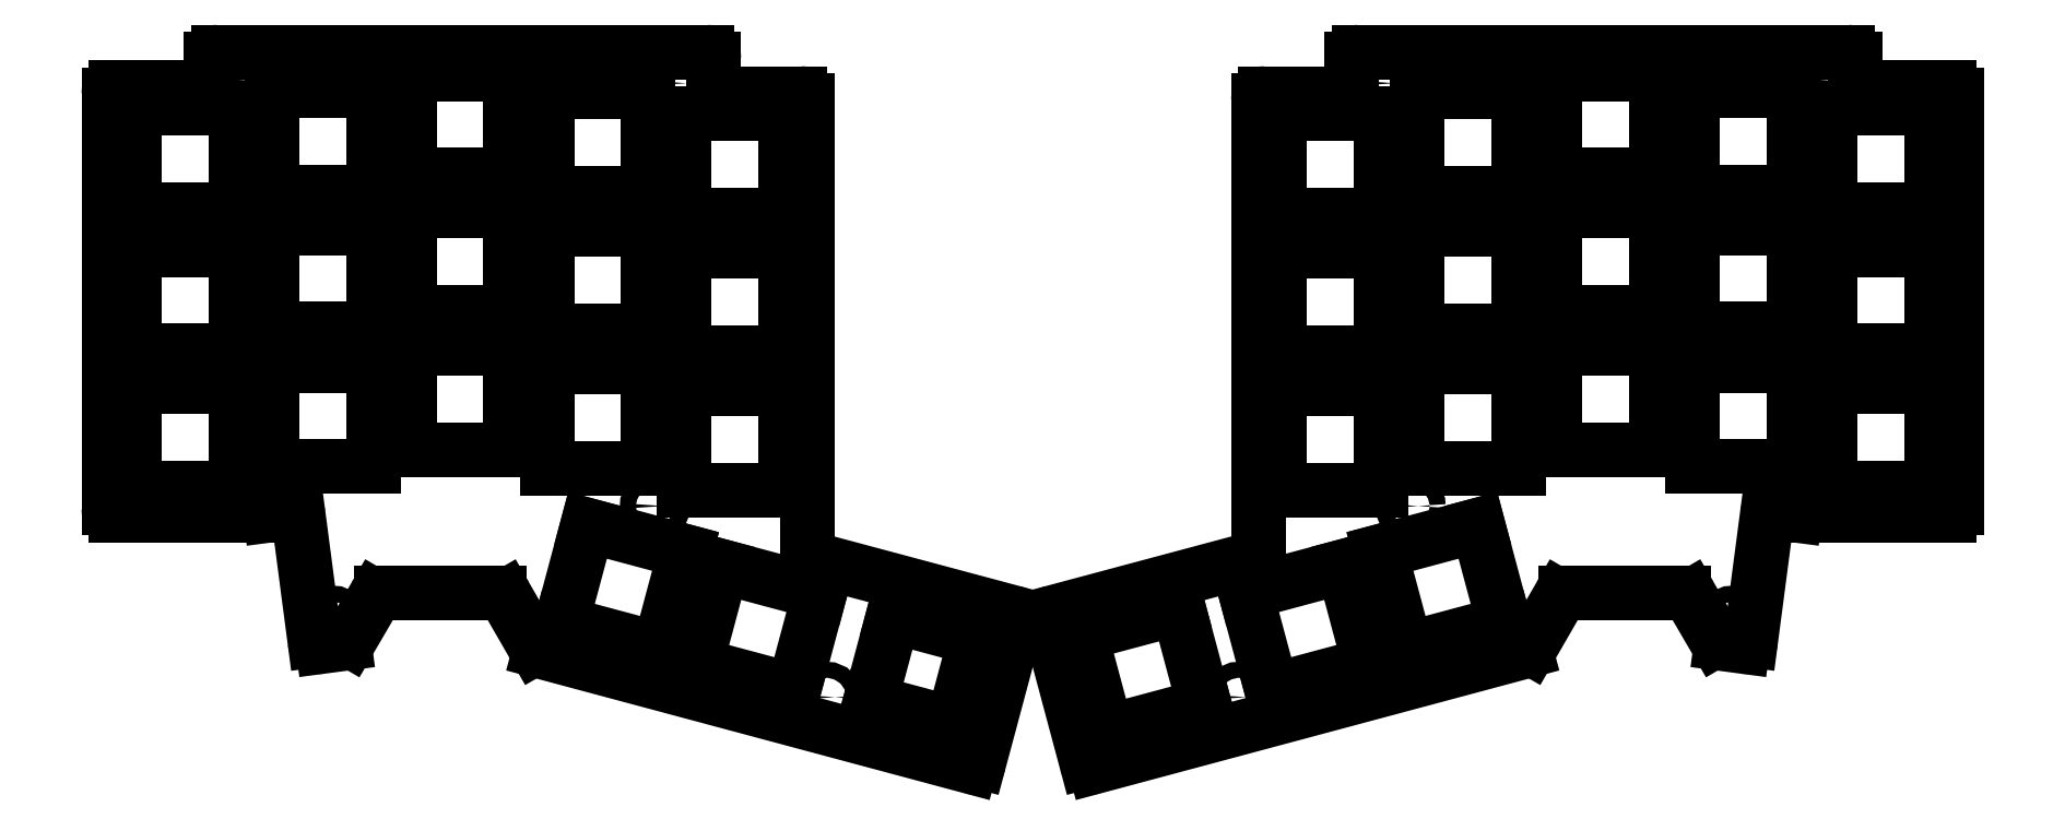
<metadata>
{"format":"dxf","ext":"dxf","renderer":"ezdxf+matplotlib","layout":"modelspace","background":"white","min_lineweight":24,"dpi":150}
</metadata>
<code>
0
SECTION
2
ENTITIES
0
LINE
8
BLACK
10
245.4
20
-136.9
11
247.7
21
-119.7
0
LINE
8
BLACK
10
189.3
20
-61.3
11
178.4
21
-61.3
0
LINE
8
BLACK
10
153.6
20
-153.6
11
148.4
21
-134.2
0
ARC
8
BLACK
10
258.8
20
-56.59
40
1
50
0.0003438
51
90
0
LINE
8
BLACK
10
177.4
20
-124.7
11
177.4
21
-62.3
0
LINE
8
BLACK
10
259.8
20
-56.59
11
259.8
21
-59.51
0
LINE
8
BLACK
10
260.8
20
-60.51
11
272.9
21
-60.51
0
ARC
8
BLACK
10
260.8
20
-59.51
40
1
50
-180
51
-90
0
ARC
8
BLACK
10
191.3
20
-56.59
40
1
50
90
51
180
0
ARC
8
BLACK
10
241.5
20
-136.3
40
1
50
-149.7
51
-97.51
0
LINE
8
BLACK
10
214.4
20
-138.4
11
154.9
21
-154.3
0
LINE
8
BLACK
10
244.3
20
-137.7
11
241.3
21
-137.3
0
LINE
8
BLACK
10
258.8
20
-55.59
11
191.3
21
-55.59
0
ARC
8
BLACK
10
149.4
20
-134
40
1
50
-255
51
-165
0
ARC
8
BLACK
10
236.2
20
-131.3
40
1
50
30.13
51
90
0
ARC
8
BLACK
10
219.9
20
-131.3
40
1
50
90
51
149.7
0
LINE
8
BLACK
10
236.2
20
-130.3
11
219.9
21
-130.3
0
LINE
8
BLACK
10
215
20
-137.9
11
219.1
21
-130.8
0
ARC
8
BLACK
10
154.6
20
-153.4
40
1
50
-165
51
-75
0
LINE
8
BLACK
10
190.3
20
-60.3
11
190.3
21
-56.59
0
ARC
8
BLACK
10
244.4
20
-136.7
40
1
50
-97.51
51
-7.479
0
LINE
8
BLACK
10
240.6
20
-136.8
11
237.1
21
-130.8
0
ARC
8
BLACK
10
214.1
20
-137.4
40
0.9997
50
-75
51
-29.99
0
ARC
8
BLACK
10
189.3
20
-60.3
40
1
50
-90
51
0.00573
0
ARC
8
BLACK
10
178.4
20
-62.3
40
1
50
90
51
180
0
ARC
8
BLACK
10
272.9
20
-61.51
40
1
50
-0
51
90
0
LINE
8
BLACK
10
273.9
20
-118.6
11
273.9
21
-61.51
0
LINE
8
BLACK
10
176.7
20
-125.6
11
149.2
21
-133
0
LINE
8
BLACK
10
251.6
20
-119.6
11
248.4
21
-119.2
0
ARC
8
BLACK
10
176.4
20
-124.7
40
1
50
-75.01
51
0.0009167
0
LINE
8
BLACK
10
251.7
20
-119.6
11
272.9
21
-119.6
0
ARC
8
BLACK
10
272.9
20
-118.6
40
1
50
-90
51
0.0003438
0
ARC
8
BLACK
10
248.3
20
-119.8
40
0.6001
50
82.51
51
172.5
0
ARC
8
BLACK
10
251.7
20
-118.6
40
1
50
-97.49
51
-90
0
LINE
8
BLACK
10
72.57
20
-130.3
11
56.27
21
-130.3
0
ARC
8
BLACK
10
72.57
20
-131.3
40
1
50
30.25
51
90
0
ARC
8
BLACK
10
56.27
20
-131.3
40
1
50
90
51
149.9
0
ARC
8
BLACK
10
78.39
20
-137.4
40
0.9997
50
-150
51
-105
0
ARC
8
BLACK
10
19.62
20
-118.6
40
1
50
-180
51
-90
0
ARC
8
BLACK
10
40.81
20
-118.6
40
1
50
-90
51
-82.51
0
LINE
8
BLACK
10
19.62
20
-119.6
11
40.81
21
-119.6
0
ARC
8
BLACK
10
116.1
20
-124.7
40
1
50
-180
51
-105
0
LINE
8
BLACK
10
143.3
20
-133
11
115.8
21
-125.6
0
ARC
8
BLACK
10
44.22
20
-119.8
40
0.6
50
7.474
51
97.49
0
LINE
8
BLACK
10
44.14
20
-119.2
11
40.94
21
-119.6
0
LINE
8
BLACK
10
44.81
20
-119.7
11
47.07
21
-136.9
0
ARC
8
BLACK
10
48.06
20
-136.7
40
1
50
-172.5
51
-82.49
0
LINE
8
BLACK
10
102.2
20
-56.59
11
102.2
21
-60.3
0
ARC
8
BLACK
10
137.9
20
-153.4
40
1
50
-105
51
-15.01
0
LINE
8
BLACK
10
73.44
20
-130.8
11
77.52
21
-137.9
0
ARC
8
BLACK
10
143.1
20
-134
40
1
50
-15
51
75
0
LINE
8
BLACK
10
101.2
20
-55.59
11
33.71
21
-55.59
0
LINE
8
BLACK
10
51.16
20
-137.3
11
48.19
21
-137.7
0
LINE
8
BLACK
10
137.6
20
-154.3
11
78.13
21
-138.4
0
ARC
8
BLACK
10
51.03
20
-136.3
40
1
50
-82.49
51
-30.28
0
ARC
8
BLACK
10
101.2
20
-56.59
40
1
50
0.0003438
51
90
0
ARC
8
BLACK
10
31.71
20
-59.51
40
1
50
-90
51
-0
0
LINE
8
BLACK
10
19.62
20
-60.51
11
31.71
21
-60.51
0
LINE
8
BLACK
10
32.71
20
-59.51
11
32.71
21
-56.59
0
LINE
8
BLACK
10
115.1
20
-62.3
11
115.1
21
-124.7
0
ARC
8
BLACK
10
33.71
20
-56.59
40
1
50
90
51
180
0
LINE
8
BLACK
10
144
20
-134.2
11
138.8
21
-153.6
0
LINE
8
BLACK
10
114.1
20
-61.3
11
103.2
21
-61.3
0
LINE
8
BLACK
10
18.62
20
-61.51
11
18.62
21
-118.6
0
ARC
8
BLACK
10
19.62
20
-61.51
40
1
50
90
51
180
0
ARC
8
BLACK
10
114.1
20
-62.3
40
1
50
-0
51
90
0
ARC
8
BLACK
10
103.2
20
-60.3
40
0.9999
50
-180
51
-90
0
LINE
8
BLACK
10
55.4
20
-130.8
11
51.89
21
-136.8
0
LINE
8
BLACK
10
251.4
20
-60.88
11
237.4
21
-60.88
0
LINE
8
BLACK
10
237.4
20
-60.88
11
237.4
21
-74.88
0
LINE
8
BLACK
10
237.4
20
-74.88
11
251.4
21
-74.88
0
LINE
8
BLACK
10
251.4
20
-74.88
11
251.4
21
-60.88
0
LINE
8
BLACK
10
232.4
20
-96.58
11
218.4
21
-96.58
0
LINE
8
BLACK
10
218.4
20
-96.58
11
218.4
21
-110.6
0
LINE
8
BLACK
10
218.4
20
-110.6
11
232.4
21
-110.6
0
LINE
8
BLACK
10
232.4
20
-110.6
11
232.4
21
-96.58
0
LINE
8
BLACK
10
232.4
20
-77.58
11
218.4
21
-77.58
0
LINE
8
BLACK
10
218.4
20
-77.58
11
218.4
21
-91.58
0
LINE
8
BLACK
10
218.4
20
-91.58
11
232.4
21
-91.58
0
LINE
8
BLACK
10
232.4
20
-91.58
11
232.4
21
-77.58
0
LINE
8
BLACK
10
207.7
20
-121
11
194.2
21
-124.6
0
LINE
8
BLACK
10
194.2
20
-124.6
11
197.8
21
-138.1
0
LINE
8
BLACK
10
197.8
20
-138.1
11
211.4
21
-134.5
0
LINE
8
BLACK
10
211.4
20
-134.5
11
207.7
21
-121
0
LINE
8
BLACK
10
270.4
20
-82.88
11
256.4
21
-82.88
0
LINE
8
BLACK
10
256.4
20
-82.88
11
256.4
21
-96.88
0
LINE
8
BLACK
10
256.4
20
-96.88
11
270.4
21
-96.88
0
LINE
8
BLACK
10
270.4
20
-96.88
11
270.4
21
-82.88
0
LINE
8
BLACK
10
166.4
20
-132.4
11
152.8
21
-136
0
LINE
8
BLACK
10
152.8
20
-136
11
156.5
21
-149.6
0
LINE
8
BLACK
10
156.5
20
-149.6
11
170
21
-145.9
0
LINE
8
BLACK
10
170
20
-145.9
11
166.4
21
-132.4
0
LINE
8
BLACK
10
213.4
20
-61.08
11
199.4
21
-61.08
0
LINE
8
BLACK
10
199.4
20
-61.08
11
199.4
21
-75.08
0
LINE
8
BLACK
10
199.4
20
-75.08
11
213.4
21
-75.08
0
LINE
8
BLACK
10
213.4
20
-75.08
11
213.4
21
-61.08
0
LINE
8
BLACK
10
213.4
20
-99.08
11
199.4
21
-99.08
0
LINE
8
BLACK
10
199.4
20
-99.08
11
199.4
21
-113.1
0
LINE
8
BLACK
10
199.4
20
-113.1
11
213.4
21
-113.1
0
LINE
8
BLACK
10
213.4
20
-113.1
11
213.4
21
-99.08
0
LINE
8
BLACK
10
194.4
20
-83.08
11
180.4
21
-83.08
0
LINE
8
BLACK
10
180.4
20
-83.08
11
180.4
21
-97.08
0
LINE
8
BLACK
10
180.4
20
-97.08
11
194.4
21
-97.08
0
LINE
8
BLACK
10
194.4
20
-97.08
11
194.4
21
-83.08
0
LINE
8
BLACK
10
251.4
20
-98.88
11
237.4
21
-98.88
0
LINE
8
BLACK
10
237.4
20
-98.88
11
237.4
21
-112.9
0
LINE
8
BLACK
10
237.4
20
-112.9
11
251.4
21
-112.9
0
LINE
8
BLACK
10
251.4
20
-112.9
11
251.4
21
-98.88
0
CIRCLE
8
BLACK
10
242.8
20
-134.2
40
1.1
0
LINE
8
BLACK
10
232.4
20
-58.58
11
218.4
21
-58.58
0
LINE
8
BLACK
10
218.4
20
-58.58
11
218.4
21
-72.58
0
LINE
8
BLACK
10
218.4
20
-72.58
11
232.4
21
-72.58
0
LINE
8
BLACK
10
232.4
20
-72.58
11
232.4
21
-58.58
0
LINE
8
BLACK
10
194.4
20
-102.1
11
180.4
21
-102.1
0
LINE
8
BLACK
10
180.4
20
-102.1
11
180.4
21
-116.1
0
LINE
8
BLACK
10
180.4
20
-116.1
11
194.4
21
-116.1
0
LINE
8
BLACK
10
194.4
20
-116.1
11
194.4
21
-102.1
0
LINE
8
BLACK
10
189.2
20
-126.7
11
175.7
21
-130.3
0
LINE
8
BLACK
10
175.7
20
-130.3
11
179.3
21
-143.8
0
LINE
8
BLACK
10
179.3
20
-143.8
11
192.8
21
-140.2
0
LINE
8
BLACK
10
192.8
20
-140.2
11
189.2
21
-126.7
0
LINE
8
BLACK
10
251.4
20
-79.88
11
237.4
21
-79.88
0
LINE
8
BLACK
10
237.4
20
-79.88
11
237.4
21
-93.88
0
LINE
8
BLACK
10
237.4
20
-93.88
11
251.4
21
-93.88
0
LINE
8
BLACK
10
251.4
20
-93.88
11
251.4
21
-79.88
0
CIRCLE
8
BLACK
10
255.4
20
-59.44
40
1.1
0
LINE
8
BLACK
10
270.4
20
-63.38
11
256.4
21
-63.38
0
LINE
8
BLACK
10
256.4
20
-63.38
11
256.4
21
-77.38
0
LINE
8
BLACK
10
256.4
20
-77.38
11
270.4
21
-77.38
0
LINE
8
BLACK
10
270.4
20
-77.38
11
270.4
21
-63.38
0
LINE
8
BLACK
10
213.4
20
-80.08
11
199.4
21
-80.08
0
LINE
8
BLACK
10
199.4
20
-80.08
11
199.4
21
-94.08
0
LINE
8
BLACK
10
199.4
20
-94.08
11
213.4
21
-94.08
0
LINE
8
BLACK
10
213.4
20
-94.08
11
213.4
21
-80.08
0
LINE
8
BLACK
10
270.4
20
-101.9
11
256.4
21
-101.9
0
LINE
8
BLACK
10
256.4
20
-101.9
11
256.4
21
-115.9
0
LINE
8
BLACK
10
256.4
20
-115.9
11
270.4
21
-115.9
0
LINE
8
BLACK
10
270.4
20
-115.9
11
270.4
21
-101.9
0
LINE
8
BLACK
10
194.4
20
-64.08
11
180.4
21
-64.08
0
LINE
8
BLACK
10
180.4
20
-64.08
11
180.4
21
-78.08
0
LINE
8
BLACK
10
180.4
20
-78.08
11
194.4
21
-78.08
0
LINE
8
BLACK
10
194.4
20
-78.08
11
194.4
21
-64.08
0
CIRCLE
8
BLACK
10
198.4
20
-118.3
40
1.1
0
CIRCLE
8
BLACK
10
252.1
20
-116.7
40
1.1
0
CIRCLE
8
BLACK
10
174.7
20
-144.7
40
1.1
0
CIRCLE
8
BLACK
10
195.2
20
-59.89
40
1.1
0
LINE
8
BLACK
10
135.2
20
-148.4
11
123.8
21
-145.3
0
LINE
8
BLACK
10
123.8
20
-145.3
11
127
21
-133.6
0
LINE
8
BLACK
10
127
20
-133.6
11
138.4
21
-136.6
0
LINE
8
BLACK
10
138.4
20
-136.6
11
135.2
21
-148.4
0
CIRCLE
8
BLACK
10
117.8
20
-144.7
40
1.1
0
CIRCLE
8
BLACK
10
94.09
20
-118.3
40
1.1
0
CIRCLE
8
BLACK
10
40.37
20
-116.7
40
1.1
0
CIRCLE
8
BLACK
10
97.34
20
-59.89
40
1.1
0
CIRCLE
8
BLACK
10
37.09
20
-59.44
40
1.1
0
CIRCLE
8
BLACK
10
49.66
20
-134.2
40
1.1
0
LINE
8
BLACK
10
103.3
20
-126.7
11
116.8
21
-130.3
0
LINE
8
BLACK
10
116.8
20
-130.3
11
113.2
21
-143.8
0
LINE
8
BLACK
10
113.2
20
-143.8
11
99.69
21
-140.2
0
LINE
8
BLACK
10
99.69
20
-140.2
11
103.3
21
-126.7
0
LINE
8
BLACK
10
79.14
20
-61.08
11
93.14
21
-61.08
0
LINE
8
BLACK
10
93.14
20
-61.08
11
93.14
21
-75.08
0
LINE
8
BLACK
10
93.14
20
-75.08
11
79.14
21
-75.08
0
LINE
8
BLACK
10
79.14
20
-75.08
11
79.14
21
-61.08
0
LINE
8
BLACK
10
79.14
20
-80.08
11
93.14
21
-80.08
0
LINE
8
BLACK
10
93.14
20
-80.08
11
93.14
21
-94.08
0
LINE
8
BLACK
10
93.14
20
-94.08
11
79.14
21
-94.08
0
LINE
8
BLACK
10
79.14
20
-94.08
11
79.14
21
-80.08
0
LINE
8
BLACK
10
84.76
20
-121
11
98.28
21
-124.6
0
LINE
8
BLACK
10
98.28
20
-124.6
11
94.66
21
-138.1
0
LINE
8
BLACK
10
94.66
20
-138.1
11
81.14
21
-134.5
0
LINE
8
BLACK
10
81.14
20
-134.5
11
84.76
21
-121
0
LINE
8
BLACK
10
79.14
20
-99.08
11
93.14
21
-99.08
0
LINE
8
BLACK
10
93.14
20
-99.08
11
93.14
21
-113.1
0
LINE
8
BLACK
10
93.14
20
-113.1
11
79.14
21
-113.1
0
LINE
8
BLACK
10
79.14
20
-113.1
11
79.14
21
-99.08
0
LINE
8
BLACK
10
22.14
20
-63.38
11
36.14
21
-63.38
0
LINE
8
BLACK
10
36.14
20
-63.38
11
36.14
21
-77.38
0
LINE
8
BLACK
10
36.14
20
-77.38
11
22.14
21
-77.38
0
LINE
8
BLACK
10
22.14
20
-77.38
11
22.14
21
-63.38
0
LINE
8
BLACK
10
98.14
20
-83.08
11
112.1
21
-83.08
0
LINE
8
BLACK
10
112.1
20
-83.08
11
112.1
21
-97.08
0
LINE
8
BLACK
10
112.1
20
-97.08
11
98.14
21
-97.08
0
LINE
8
BLACK
10
98.14
20
-97.08
11
98.14
21
-83.08
0
LINE
8
BLACK
10
98.14
20
-64.08
11
112.1
21
-64.08
0
LINE
8
BLACK
10
112.1
20
-64.08
11
112.1
21
-78.08
0
LINE
8
BLACK
10
112.1
20
-78.08
11
98.14
21
-78.08
0
LINE
8
BLACK
10
98.14
20
-78.08
11
98.14
21
-64.08
0
LINE
8
BLACK
10
22.14
20
-101.9
11
36.14
21
-101.9
0
LINE
8
BLACK
10
36.14
20
-101.9
11
36.14
21
-115.9
0
LINE
8
BLACK
10
36.14
20
-115.9
11
22.14
21
-115.9
0
LINE
8
BLACK
10
22.14
20
-115.9
11
22.14
21
-101.9
0
LINE
8
BLACK
10
41.14
20
-98.88
11
55.14
21
-98.88
0
LINE
8
BLACK
10
55.14
20
-98.88
11
55.14
21
-112.9
0
LINE
8
BLACK
10
55.14
20
-112.9
11
41.14
21
-112.9
0
LINE
8
BLACK
10
41.14
20
-112.9
11
41.14
21
-98.88
0
LINE
8
BLACK
10
41.14
20
-60.88
11
55.14
21
-60.88
0
LINE
8
BLACK
10
55.14
20
-60.88
11
55.14
21
-74.88
0
LINE
8
BLACK
10
55.14
20
-74.88
11
41.14
21
-74.88
0
LINE
8
BLACK
10
41.14
20
-74.88
11
41.14
21
-60.88
0
LINE
8
BLACK
10
22.14
20
-82.88
11
36.14
21
-82.88
0
LINE
8
BLACK
10
36.14
20
-82.88
11
36.14
21
-96.88
0
LINE
8
BLACK
10
36.14
20
-96.88
11
22.14
21
-96.88
0
LINE
8
BLACK
10
22.14
20
-96.88
11
22.14
21
-82.88
0
LINE
8
BLACK
10
60.14
20
-58.58
11
74.14
21
-58.58
0
LINE
8
BLACK
10
74.14
20
-58.58
11
74.14
21
-72.58
0
LINE
8
BLACK
10
74.14
20
-72.58
11
60.14
21
-72.58
0
LINE
8
BLACK
10
60.14
20
-72.58
11
60.14
21
-58.58
0
LINE
8
BLACK
10
98.14
20
-102.1
11
112.1
21
-102.1
0
LINE
8
BLACK
10
112.1
20
-102.1
11
112.1
21
-116.1
0
LINE
8
BLACK
10
112.1
20
-116.1
11
98.14
21
-116.1
0
LINE
8
BLACK
10
98.14
20
-116.1
11
98.14
21
-102.1
0
LINE
8
BLACK
10
60.14
20
-96.58
11
74.14
21
-96.58
0
LINE
8
BLACK
10
74.14
20
-96.58
11
74.14
21
-110.6
0
LINE
8
BLACK
10
74.14
20
-110.6
11
60.14
21
-110.6
0
LINE
8
BLACK
10
60.14
20
-110.6
11
60.14
21
-96.58
0
LINE
8
BLACK
10
60.14
20
-77.58
11
74.14
21
-77.58
0
LINE
8
BLACK
10
74.14
20
-77.58
11
74.14
21
-91.58
0
LINE
8
BLACK
10
74.14
20
-91.58
11
60.14
21
-91.58
0
LINE
8
BLACK
10
60.14
20
-91.58
11
60.14
21
-77.58
0
LINE
8
BLACK
10
41.14
20
-79.88
11
55.14
21
-79.88
0
LINE
8
BLACK
10
55.14
20
-79.88
11
55.14
21
-93.88
0
LINE
8
BLACK
10
55.14
20
-93.88
11
41.14
21
-93.88
0
LINE
8
BLACK
10
41.14
20
-93.88
11
41.14
21
-79.88
0
ENDSEC
0
EOF

</code>
